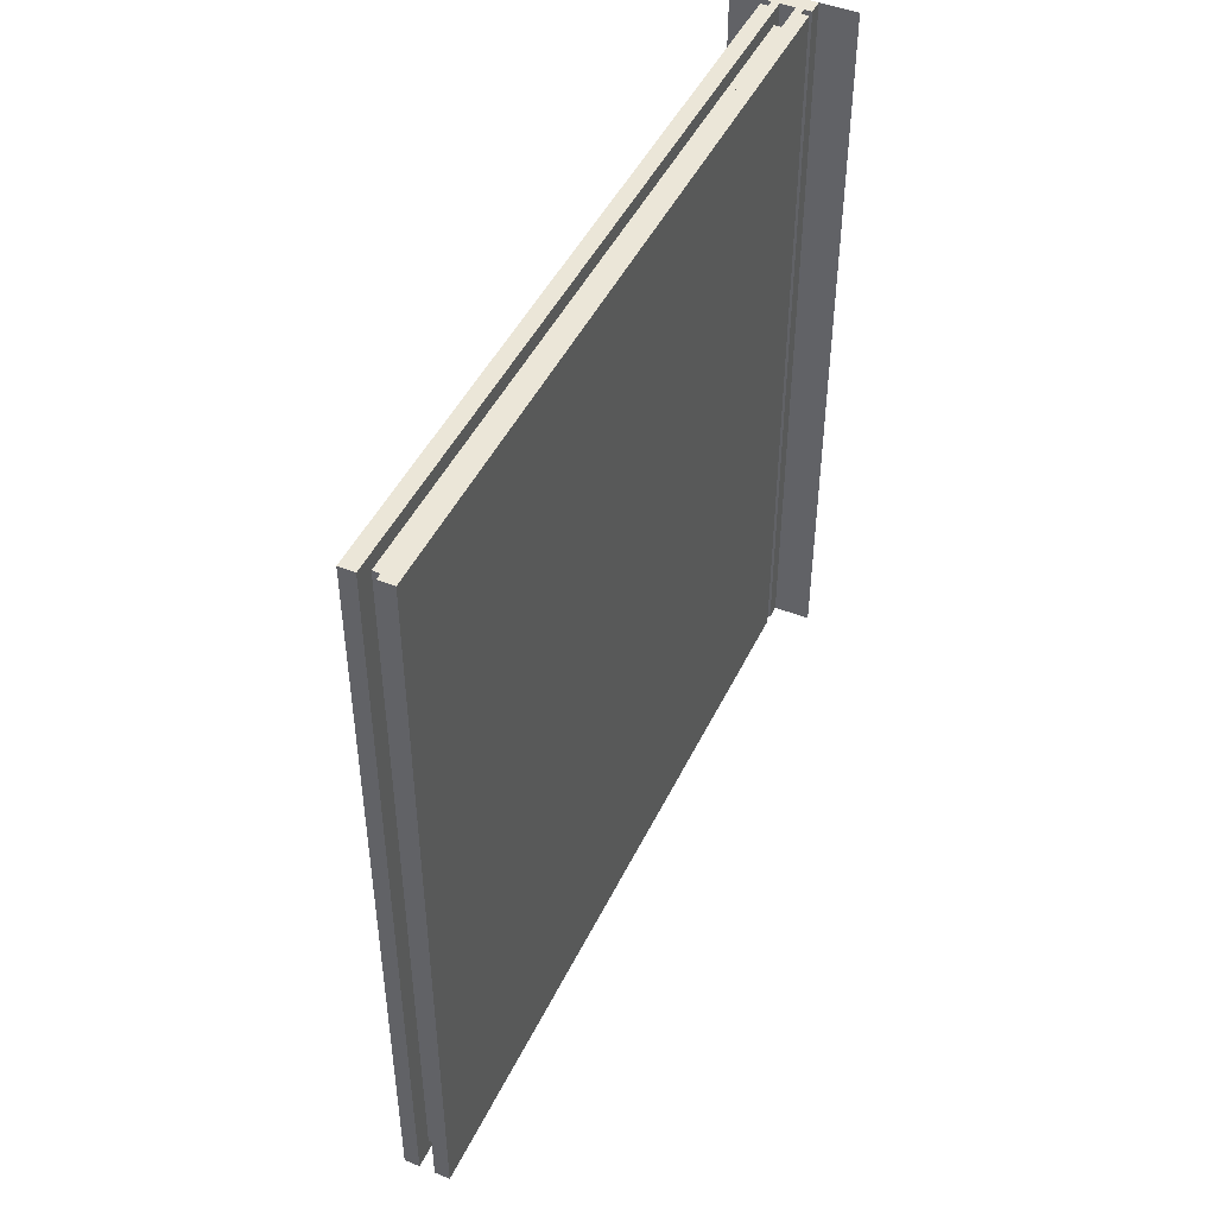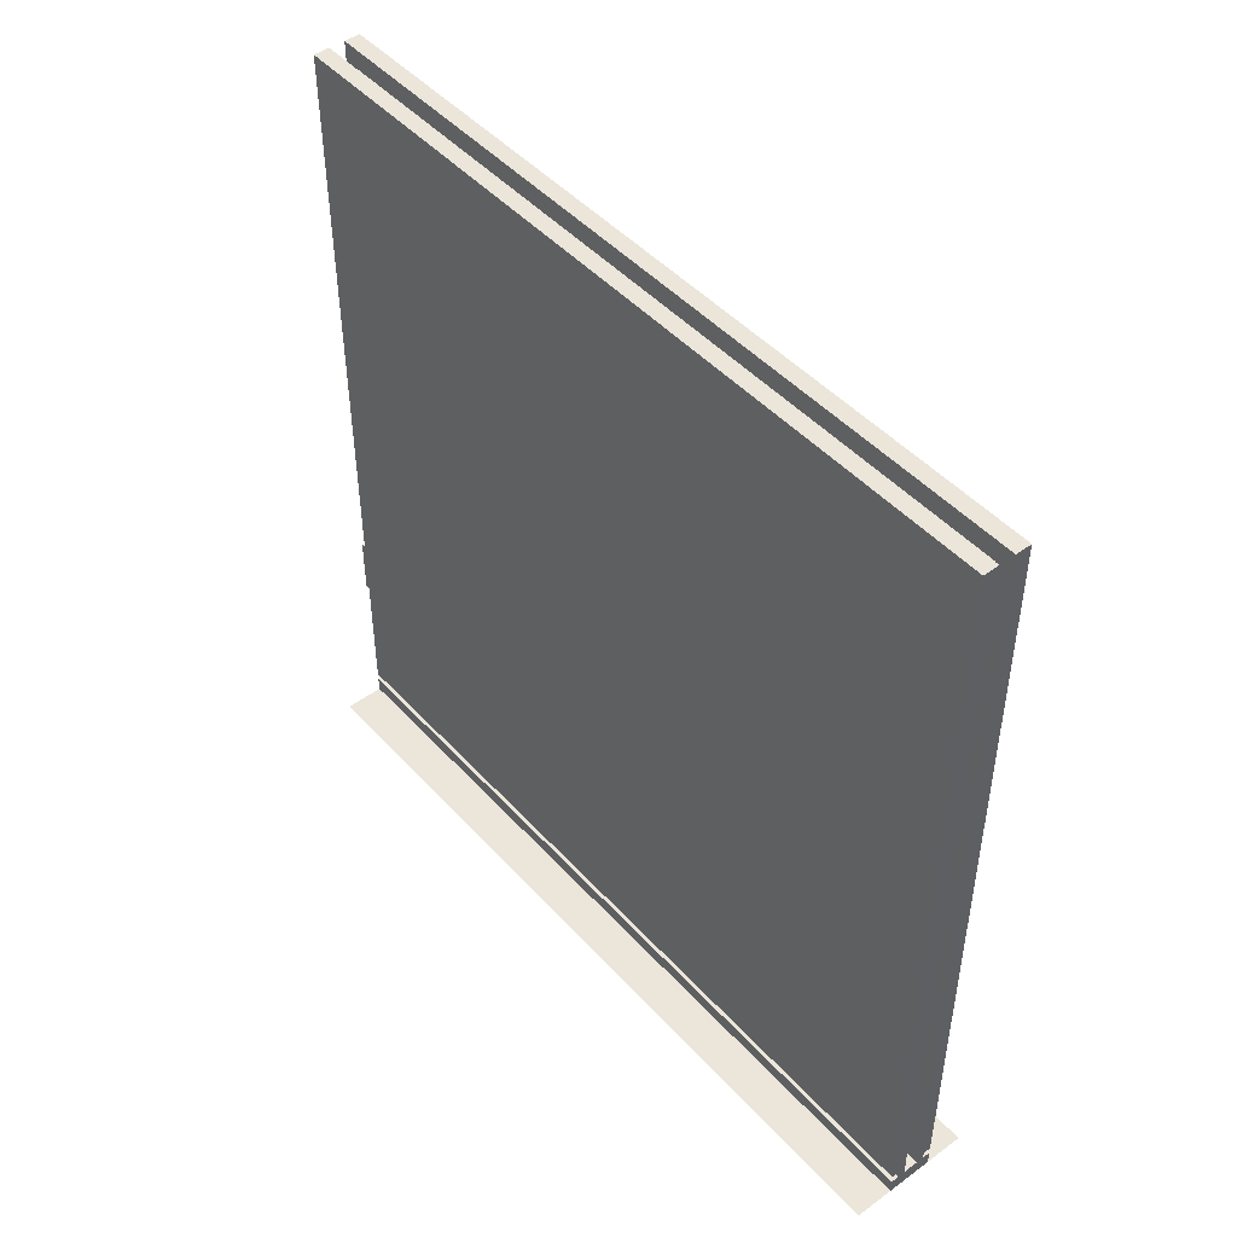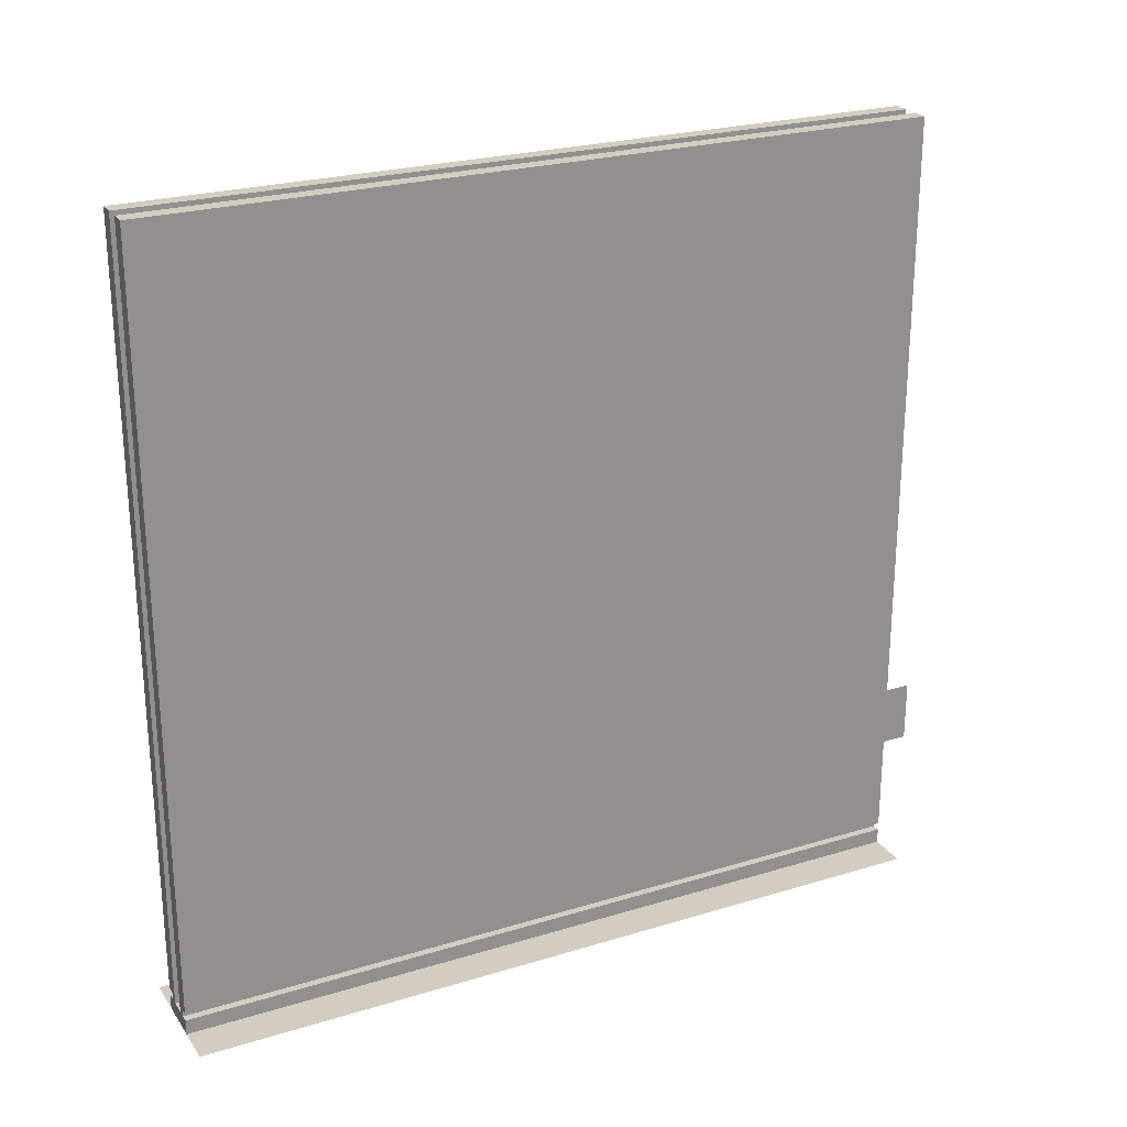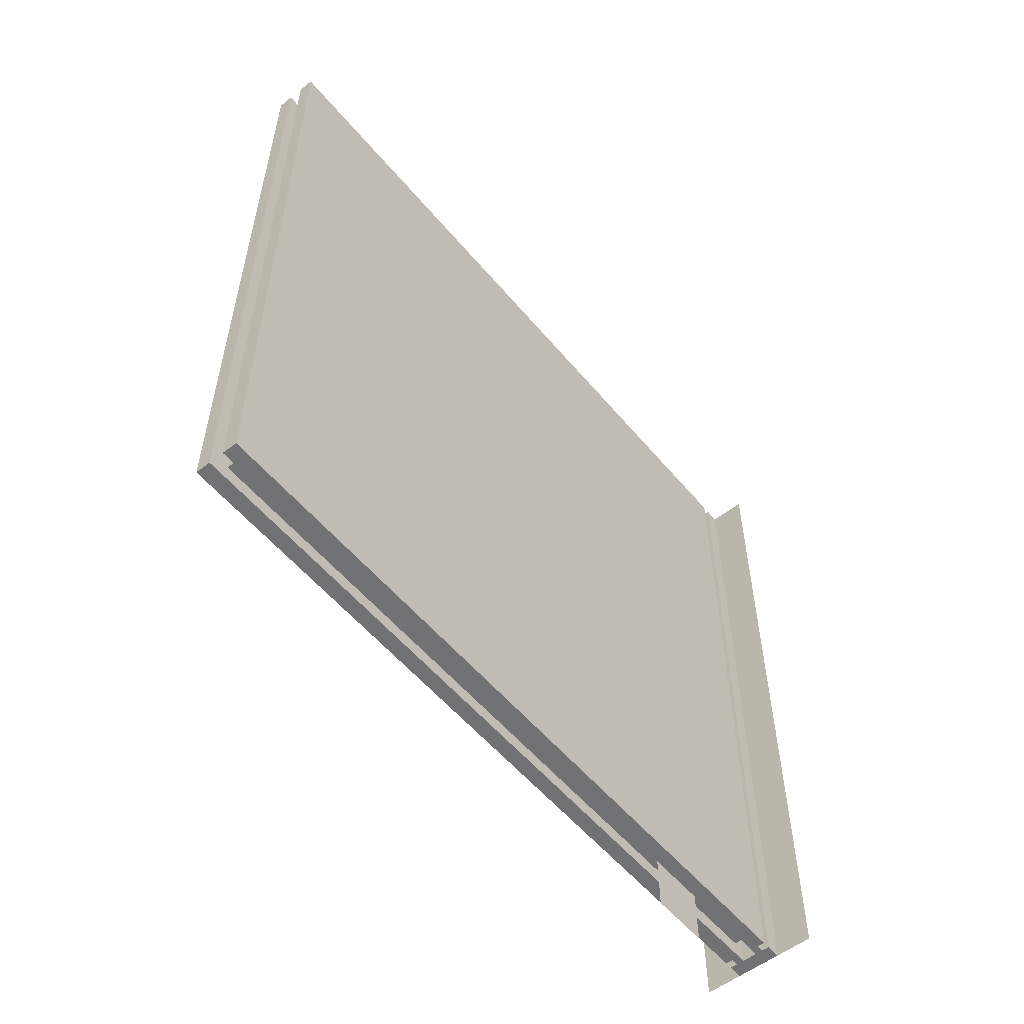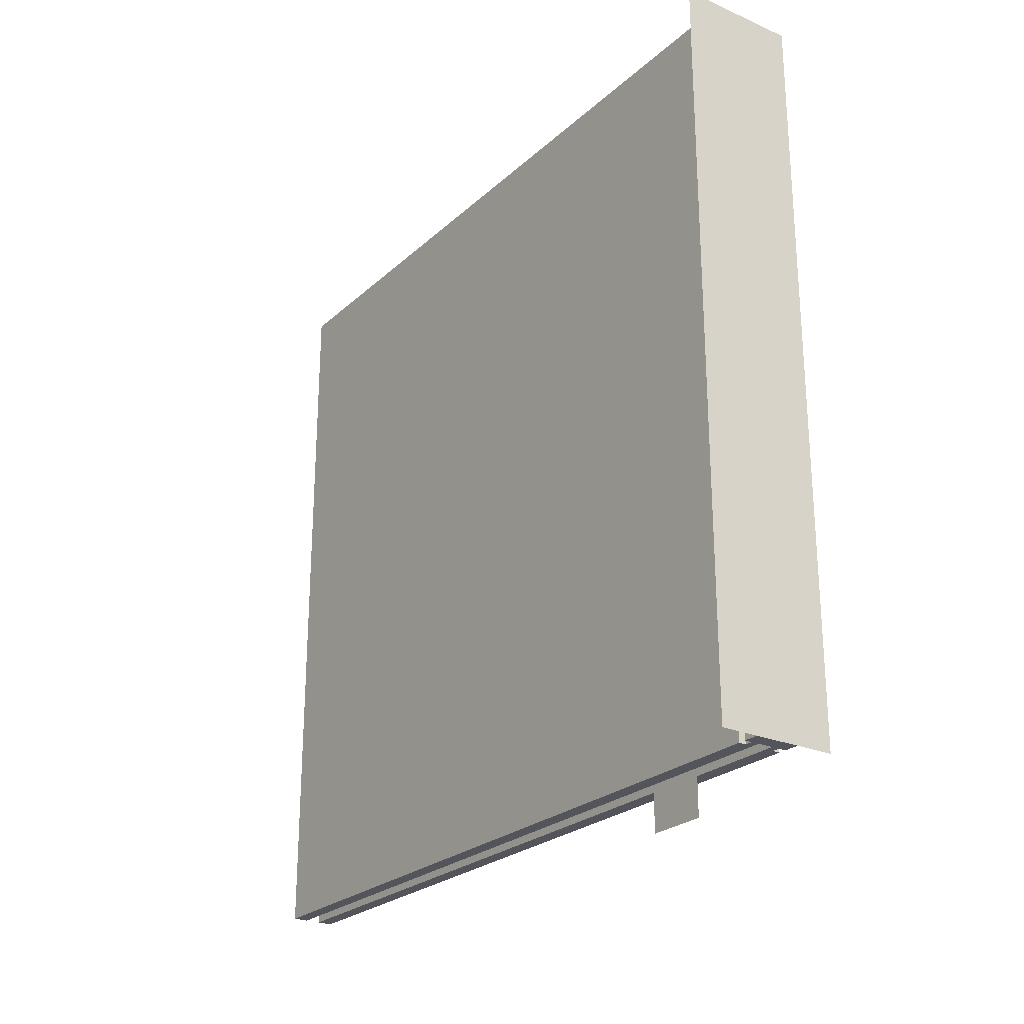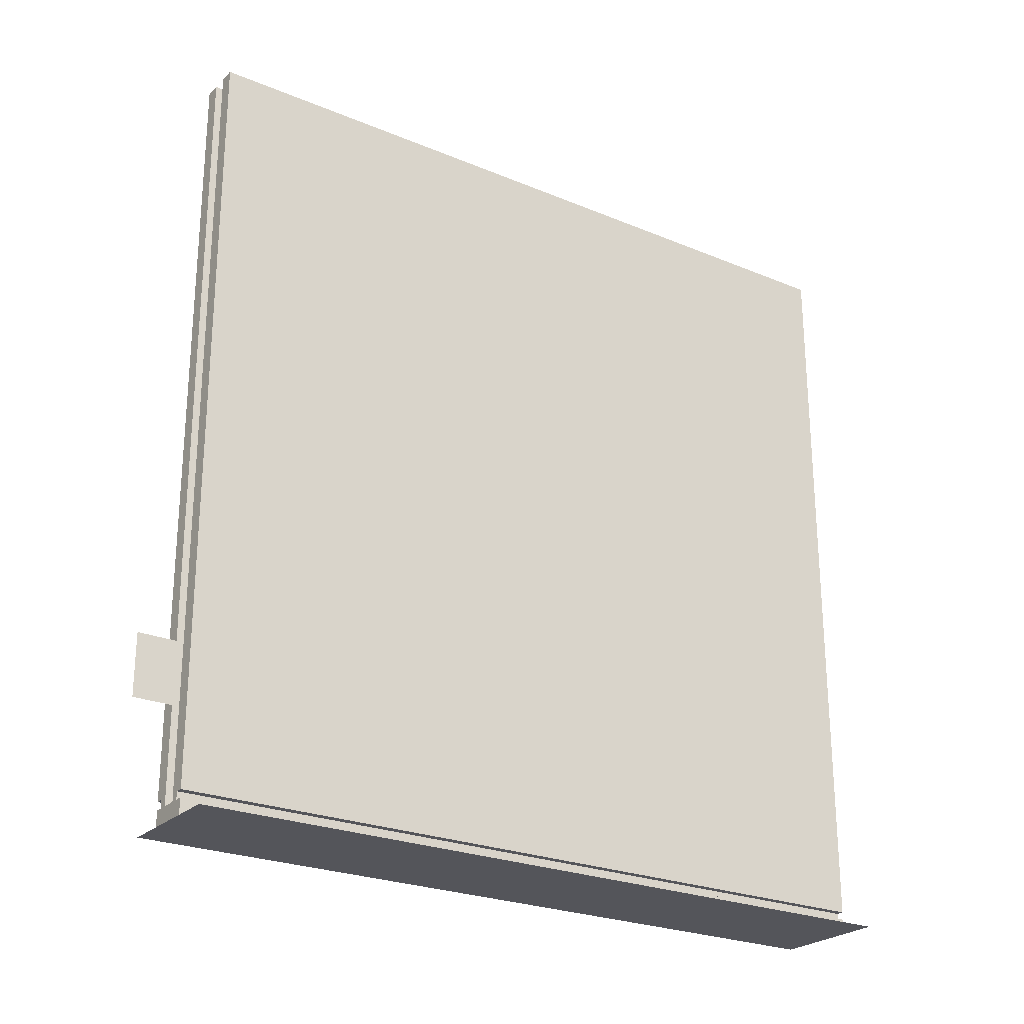
<metadata>
{"format":"obj","ext":"obj","renderer":"f3d","projection":"perspective","resolution":1024,"background":"white","views":[{"elev":46.4,"azim":24.7,"up":"+Y"},{"elev":47.0,"azim":140.4,"up":"+Z"},{"elev":24.6,"azim":-116.5,"up":"+Z"},{"elev":-55.6,"azim":39.2,"up":"+Y"},{"elev":-24.9,"azim":144.8,"up":"+Y"},{"elev":-24.9,"azim":55.9,"up":"+Z"}]}
</metadata>
<code>
g page_left
v -0.08 0.5 -0.5151
v 0.08 0.5 -0.5151
v -0.08 -0.5 -0.5151
v 0.08 -0.5 -0.5151
v 0 -0.5546 -0.2966
v 0 0.4811 -0.2966
v 0 -0.5546 -0.3766
v 0 0.4811 -0.3766
v 0 0.4811 -0.2966
v 0.01 0.4811 -0.2966
v 0 0.4811 -0.3766
v 0.01 0.4811 -0.3766
v -0.01 -0.5 -0.485
v -0.01 0.5 -0.485
v -0.02 -0.5 -0.485
v -0.02 0.5 -0.485
v -0.02 -0.5 -0.495
v -0.02 0.5 -0.495
v -0.01 -0.5 -0.495
v -0.01 0.5 -0.495
v -0.01 -0.5 0.505
v -0.01 0.5 0.505
v -0.03 -0.5 0.505
v -0.03 0.5 0.505
v -0.03 -0.5 -0.485
v -0.03 0.5 -0.485
v -0.01 -0.5 -0.485
v -0.01 0.5 -0.485
v 0.01 -0.5 -0.485
v 0.01 0.5 -0.485
v 0.02 -0.5 -0.485
v 0.02 0.5 -0.485
v 0.02 -0.5 -0.495
v 0.02 0.5 -0.495
v 0.01 -0.5 -0.495
v 0.01 0.5 -0.495
v 0.01 -0.5 0.505
v 0.01 0.5 0.505
v 0.03 -0.5 0.505
v 0.03 0.5 0.505
v 0.03 -0.5 -0.485
v 0.03 0.5 -0.485
v -0.03 -0.5 -0.495
v -0.03 0.5 -0.495
v 0.03 -0.5 -0.495
v 0.03 0.5 -0.495
v 0.03 -0.5 -0.515
v 0.03 0.5 -0.515
v -0.03 -0.5 -0.515
v -0.03 0.5 -0.515
v 0.01 -0.48 0.48
v 0.01 0.48 0.48
v 0 -0.48 0.48
v 0 0.48 0.48
v 0 -0.48 -0.48
v 0 0.48 -0.48
v 0.01 -0.48 -0.48
v 0.01 0.48 -0.48
v -0.01 -0.48 0.48
v -0.01 0.48 0.48
v 0 -0.48 0.48
v 0 0.48 0.48
v 0 -0.48 -0.48
v 0 0.48 -0.48
v -0.01 -0.48 -0.48
v -0.01 0.48 -0.48
f 62 61 63 64
f 64 66 60 62
f 63 61 59 65
f 62 60 59 61
f 63 65 66 64
g page_right
v 0.01 -0.48 0.48
v 0.01 0.48 0.48
v 0 -0.48 0.48
v 0 0.48 0.48
v 0 -0.48 -0.48
v 0 0.48 -0.48
v 0.01 -0.48 -0.48
v 0.01 0.48 -0.48
f 67 68 70 69
f 74 73 71 72
f 68 74 72 70
f 67 69 71 73
f 72 71 69 70
g cover_right
v 0.01 -0.5 -0.485
v 0.01 0.5 -0.485
v 0.02 -0.5 -0.485
v 0.02 0.5 -0.485
v 0.02 -0.5 -0.495
v 0.02 0.5 -0.495
v 0.01 -0.5 -0.495
v 0.01 0.5 -0.495
v 0.01 -0.5 0.505
v 0.01 0.5 0.505
v 0.03 -0.5 0.505
v 0.03 0.5 0.505
v 0.03 -0.5 -0.485
v 0.03 0.5 -0.485
f 79 77 75 81
f 79 80 78 77
f 81 82 80 79
f 75 76 88 87
f 83 84 76 75
f 86 88 76 84
f 87 85 83 75
f 75 76 82 81
f 78 80 82 76
f 85 86 84 83
f 87 88 86 85
g cover_left
v -0.01 -0.5 -0.485
v -0.01 0.5 -0.485
v -0.02 -0.5 -0.485
v -0.02 0.5 -0.485
v -0.02 -0.5 -0.495
v -0.02 0.5 -0.495
v -0.01 -0.5 -0.495
v -0.01 0.5 -0.495
v -0.01 -0.5 0.505
v -0.01 0.5 0.505
v -0.03 -0.5 0.505
v -0.03 0.5 0.505
v -0.03 -0.5 -0.485
v -0.03 0.5 -0.485
v -0.01 -0.5 -0.485
v -0.01 0.5 -0.485
f 104 98 97 103
f 104 102 100 98
f 97 99 101 103
f 89 91 93 95
f 92 94 93 91
f 94 96 95 93
f 96 90 89 95
f 96 94 92 90
f 98 100 99 97
f 100 102 101 99
f 102 104 103 101
g divider_bottom
v 0 -0.5546 -0.2966
v 0 0.4811 -0.2966
v 0 -0.5546 -0.3766
v 0 0.4811 -0.3766
v 0 0.4811 -0.2966
v 0.01 0.4811 -0.2966
v 0 0.4811 -0.3766
v 0.01 0.4811 -0.3766
f 106 108 107 105
g divider_top
v 0 0.4811 -0.2966
v 0.01 0.4811 -0.2966
v 0 0.4811 -0.3766
v 0.01 0.4811 -0.3766
f 114 116 115 113
g back
v -0.03 -0.5 -0.495
v -0.03 0.5 -0.495
v 0.03 -0.5 -0.495
v 0.03 0.5 -0.495
v 0.03 -0.5 -0.515
v 0.03 0.5 -0.515
v -0.03 -0.5 -0.515
v -0.03 0.5 -0.515
f 119 120 118 117
f 121 122 120 119
f 123 124 122 121
f 117 118 124 123
f 120 122 124 118
f 121 119 117 123
g back_logo
v -0.08 0.5 -0.5151
v 0.08 0.5 -0.5151
v -0.08 -0.5 -0.5151
v 0.08 -0.5 -0.5151
f 126 128 127 125

</code>
